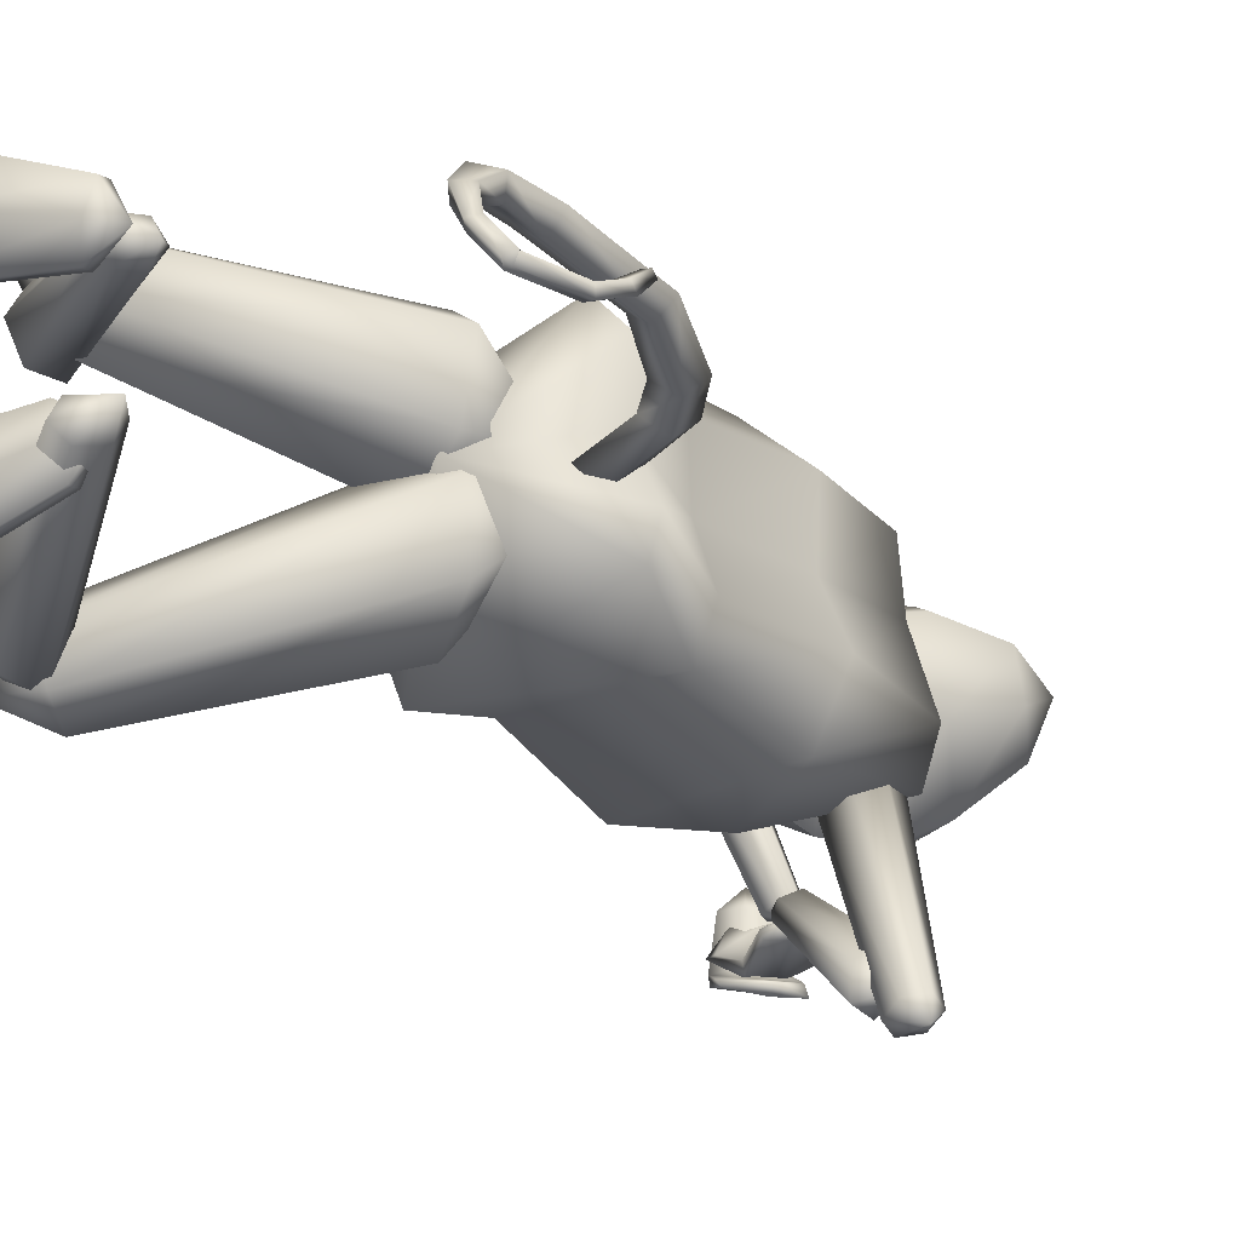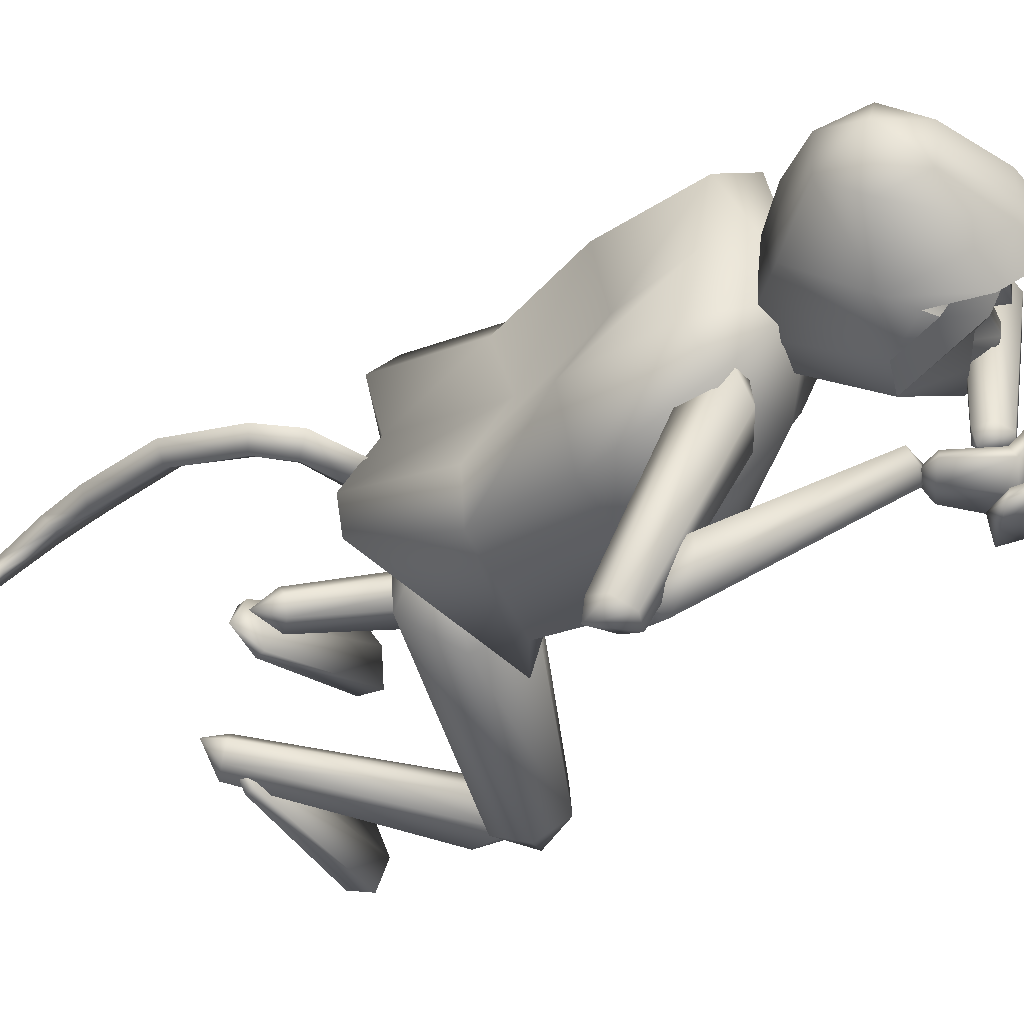
<metadata>
{"format":"obj","ext":"obj","renderer":"f3d","projection":"perspective","resolution":1024,"background":"white","views":[{"elev":-24.1,"azim":-139.7,"up":"+Y"},{"elev":-36.0,"azim":-40.2,"up":"+Y"}]}
</metadata>
<code>
o axe_Cylinder.014
v 0.1625 -0.3056 1.378
v -0.3035 -0.433 1.677
v 0.1529 -0.2723 1.377
v -0.3131 -0.3997 1.677
v 0.1702 -0.2666 1.407
v -0.2958 -0.3941 1.706
v 0.1798 -0.2999 1.408
v -0.2862 -0.4273 1.707
v 0.04384 -0.498 1.673
v -0.2337 -0.5738 1.852
v -0.1749 -0.3724 1.57
v -0.2937 -0.4049 1.646
v -0.1646 -0.3381 1.601
v -0.2835 -0.3706 1.677
f 1 2 4
f 1 4 3
f 3 4 6
f 3 6 5
f 4 2 8
f 4 8 6
f 2 1 7
f 2 7 8
f 5 6 8
f 5 8 7
f 1 3 5
f 1 5 7
f 9 10 12
f 9 12 11
f 12 10 14
f 11 12 14
f 11 14 13
f 13 14 10
f 13 10 9
f 9 11 13
o head.002_Sphere.002
v -0.3323 -0.07437 1.519
v -0.2462 -0.06402 1.364
v -0.3676 0.07228 1.64
v -0.3091 0.09862 1.515
v -0.2297 0.05951 1.361
v -0.1589 0.05518 1.343
v -0.06087 0.02526 1.396
v -0.3633 0.02338 1.744
v -0.3072 0.1167 1.708
v -0.2044 0.1756 1.632
v -0.1226 0.1903 1.569
v -0.04791 0.1516 1.507
v -0.000405 0.06968 1.463
v -0.26 0.06125 1.777
v -0.2734 -0.03862 1.78
v -0.3339 -0.08305 1.713
v -0.2507 -0.1704 1.64
v -0.176 -0.2092 1.579
v -0.09418 -0.1944 1.516
v -0.02712 -0.1301 1.468
v -0.381 -0.0276 1.643
v -0.1769 -0.07955 1.347
v -0.07422 -0.07462 1.398
v -0.204 0.175 1.633
v -0.2049 0.1751 1.632
v -0.161 -0.1751 1.664
v -0.1112 0.1557 1.658
v -0.267 0.009528 1.779
v -0.1226 0.1903 1.569
v -0.04791 0.1516 1.507
v -0.1228 0.07952 1.753
v -0.04447 0.1068 1.681
v -0.146 -0.09346 1.757
v -0.07776 -0.1421 1.688
v -0.176 -0.2092 1.579
v -0.09418 -0.1944 1.516
v -0.04376 -0.02054 1.729
v -0.161 -0.1751 1.664
v -0.1112 0.1557 1.658
v -0.1352 -0.003545 1.765
v -0.06087 0.02526 1.396
v -0.04791 0.1516 1.507
v -0.000405 0.06968 1.463
v -0.04447 0.1068 1.681
v -0.01498 0.06334 1.622
v 0.08229 0.02578 1.508
v -0.07776 -0.1421 1.688
v -0.03812 -0.1096 1.626
v 0.06431 -0.1087 1.511
v 0.007207 -0.0334 1.449
v -0.09418 -0.1944 1.516
v -0.02712 -0.1301 1.468
v -0.07422 -0.07462 1.398
v 0.01006 -0.0564 1.662
v 0.01643 -0.008761 1.66
v -0.04376 -0.02054 1.729
v -0.1 -0.05967 1.688
v -0.08557 0.04173 1.687
v -0.01786 -0.05735 1.628
v -0.009915 0.001128 1.627
v 0.1117 -0.04761 1.532
v 0.06071 -0.02506 1.598
v 0.05652 -0.05334 1.599
v -0.0308 0.009373 1.641
v -0.03891 -0.05612 1.642
v -0.07172 -0.0339 1.688
v -0.06786 -0.00021 1.688
v -0.02991 -0.01608 1.694
v -0.03113 -0.03177 1.693
v 0.009726 -0.1221 1.57
v 0.002944 -0.07682 1.577
v 0.01539 0.01386 1.575
v 0.0344 0.05785 1.565
v -0.05139 -0.08954 1.775
v -0.03045 -0.02485 1.779
v -0.06614 0.1015 1.742
v -0.03353 0.04245 1.772
v -0.1899 -0.1736 1.657
v -0.1129 -0.1467 1.731
v -0.1177 -0.01192 1.794
v -0.1271 -0.07209 1.793
v -0.1131 0.04943 1.79
f 16 15 18
f 16 18 19
f 21 20 26
f 21 26 27
f 20 19 25
f 20 25 26
f 19 18 24
f 19 24 25
f 18 17 23
f 18 23 39
f 18 39 24
f 24 39 38
f 91 96 94
f 91 94 89
f 93 31 92
f 88 95 93
f 34 33 36
f 34 36 37
f 36 16 19
f 36 19 20
f 15 35 17
f 15 17 18
f 37 36 20
f 37 20 21
f 35 22 17
f 17 22 23
f 23 22 28
f 28 22 42
f 29 22 30
f 33 32 16
f 33 16 36
f 15 16 32
f 15 32 31
f 35 15 31
f 35 31 30
f 30 22 35
f 31 32 92
f 38 96 90
f 41 38 90
f 25 24 38
f 25 38 41
f 22 29 42
f 89 94 95
f 89 95 88
f 32 40 92
f 95 29 30
f 95 30 31
f 96 28 42
f 96 42 94
f 94 42 29
f 94 29 95
f 23 28 96
f 39 23 96
f 39 96 38
f 95 31 93
f 96 91 90
f 46 43 53
f 46 45 54
f 46 54 51
f 48 49 50
f 46 53 45
f 49 48 52
f 48 47 52
f 51 54 47
f 51 47 48
f 44 43 46
f 57 56 87
f 57 87 60
f 59 56 58
f 73 68 79
f 82 70 83
f 84 62 65
f 64 67 55
f 64 55 57
f 64 57 60
f 64 63 66
f 64 66 67
f 78 69 74
f 73 74 69
f 73 69 68
f 61 62 71
f 58 70 72
f 83 70 80
f 70 61 71
f 59 58 72
f 63 75 77
f 85 73 62
f 85 62 84
f 60 87 86
f 75 60 76
f 77 75 76
f 63 64 75
f 64 60 75
f 60 86 76
f 73 85 77
f 73 77 76
f 73 76 74
f 78 59 72
f 59 78 74
f 62 73 79
f 70 71 80
f 71 62 79
f 70 81 72
f 81 78 72
f 69 82 83
f 69 83 68
f 69 78 81
f 69 81 82
f 71 79 80
f 68 83 80
f 68 80 79
f 85 63 77
f 63 85 84
f 63 84 65
f 63 65 66
f 87 59 74
f 87 74 86
f 56 59 87
f 86 74 76
f 62 61 65
f 82 81 70
o Cylinder.013_Cylinder
v -0.3954 0.009695 0.6815
v -0.5254 0.03262 0.6611
v -0.4112 -0.02125 0.7238
v -0.5524 0.002887 0.6962
v -0.407 -0.05571 0.6815
v -0.5373 -0.03267 0.6582
v -0.3913 -0.02477 0.6393
v -0.5102 -0.002936 0.6231
v -0.5863 0.04543 0.6095
v -0.6207 0.01664 0.6334
v -0.5978 -0.01984 0.6037
v -0.5634 0.008951 0.5798
v -0.6556 0.06514 0.4782
v -0.694 0.03722 0.4819
v -0.6653 -0.0002 0.469
v -0.6269 0.02772 0.4653
v -0.664 0.0837 0.2566
v -0.7033 0.05851 0.2737
v -0.6766 0.01926 0.2697
v -0.6373 0.04445 0.2526
v -0.6789 0.05877 0.1315
v -0.7087 0.05287 0.1682
v -0.6882 0.02342 0.1851
v -0.6584 0.02932 0.1485
v -0.726 -0.01976 0.05281
v -0.7455 -0.01535 0.08132
v -0.7309 -0.03195 0.1009
v -0.7114 -0.03636 0.0724
v -0.7744 -0.09656 0.02704
v -0.7863 -0.08661 0.04539
v -0.7752 -0.09342 0.06307
v -0.7633 -0.1034 0.04471
v -0.8172 -0.1524 0.03856
v -0.8291 -0.1424 0.05691
v -0.818 -0.1492 0.07459
v -0.8061 -0.1592 0.05624
v -0.824 -0.1625 0.05151
v -0.8295 -0.1434 0.05509
v -0.8111 -0.1391 0.06164
v -0.8057 -0.1582 0.05806
v -0.8494 -0.1683 0.1535
v -0.8534 -0.1496 0.1472
v -0.8339 -0.1449 0.1482
v -0.8299 -0.1635 0.1544
v -0.856 -0.1393 0.2151
v -0.8597 -0.1263 0.1973
v -0.8398 -0.124 0.1909
v -0.836 -0.137 0.2087
v -0.8534 -0.103 0.2506
v -0.8558 -0.09447 0.239
v -0.8427 -0.09294 0.2348
v -0.8403 -0.1015 0.2464
f 97 98 100
f 97 100 99
f 99 100 102
f 99 102 101
f 98 104 108
f 98 108 105
f 98 97 103
f 98 103 104
f 101 102 104
f 101 104 103
f 97 99 101
f 97 101 103
f 108 107 111
f 108 111 112
f 104 102 107
f 104 107 108
f 100 98 105
f 100 105 106
f 102 100 106
f 102 106 107
f 111 110 114
f 111 114 115
f 105 108 112
f 105 112 109
f 106 105 109
f 106 109 110
f 107 106 110
f 107 110 111
f 115 114 118
f 115 118 119
f 112 111 115
f 112 115 116
f 109 112 116
f 109 116 113
f 110 109 113
f 110 113 114
f 118 117 121
f 118 121 122
f 116 115 119
f 116 119 120
f 113 116 120
f 113 120 117
f 114 113 117
f 114 117 118
f 121 124 128
f 121 128 125
f 119 118 122
f 119 122 123
f 120 119 123
f 120 123 124
f 117 120 124
f 117 124 121
f 128 127 131
f 128 131 132
f 122 121 125
f 122 125 126
f 123 122 126
f 123 126 127
f 124 123 127
f 124 127 128
f 132 131 135
f 132 135 136
f 125 128 132
f 125 132 129
f 126 125 129
f 126 129 130
f 127 126 130
f 127 130 131
f 135 134 138
f 135 138 139
f 129 132 136
f 129 136 133
f 130 129 133
f 130 133 134
f 131 130 134
f 131 134 135
f 138 137 141
f 138 141 142
f 136 135 139
f 136 139 140
f 133 136 140
f 133 140 137
f 134 133 137
f 134 137 138
f 141 144 148
f 141 148 145
f 139 138 142
f 139 142 143
f 140 139 143
f 140 143 144
f 137 140 144
f 137 144 141
f 146 145 148
f 146 148 147
f 142 141 145
f 142 145 146
f 143 142 146
f 143 146 147
f 144 143 147
f 144 147 148
o Cylinder.012_Cylinder.000
v -0.03184 -0.2996 1.525
v 0.07889 -0.2768 1.59
v -0.006957 -0.3191 1.496
v 0.1172 -0.3189 1.546
v -0.01228 -0.3372 1.497
v 0.1431 -0.3163 1.557
v -0.04248 -0.3358 1.528
v 0.1092 -0.2865 1.596
v -0.06736 -0.3163 1.557
v 0.06259 -0.2502 1.634
v -0.06204 -0.2982 1.556
v 0.04859 -0.2446 1.632
v 0.1126 -0.2713 1.572
v -0.06352 -0.312 1.501
v 0.03262 -0.3089 1.587
v 0.07092 -0.3352 1.552
v 0.07392 -0.3598 1.563
v 0.03861 -0.3581 1.609
v 0.000313 -0.3318 1.644
v -0.002682 -0.3072 1.633
f 163 150 152
f 163 152 164
f 164 152 154
f 164 154 165
f 165 154 156
f 165 156 166
f 166 156 158
f 166 158 167
f 160 158 161
f 168 160 150
f 168 150 163
f 167 158 160
f 167 160 168
f 151 153 162
f 154 161 156
f 150 160 161
f 152 150 161
f 154 152 161
f 158 156 161
f 149 151 162
f 153 155 162
f 159 162 157
f 155 157 162
f 159 149 162
f 149 163 164
f 149 164 151
f 151 164 165
f 151 165 153
f 153 165 166
f 153 166 155
f 155 166 167
f 155 167 157
f 163 149 159
f 163 159 168
f 157 167 168
f 157 168 159
o Cylinder.011_Cylinder.013
v -0.3906 -0.6111 1.283
v -0.2461 -0.2839 1.368
v -0.4235 -0.6048 1.308
v -0.2858 -0.2499 1.416
v -0.4646 -0.5861 1.295
v -0.3256 -0.1719 1.409
v -0.4729 -0.5737 1.255
v -0.3259 -0.1279 1.352
v -0.44 -0.58 1.229
v -0.2863 -0.162 1.304
v -0.3989 -0.5987 1.243
v -0.2464 -0.24 1.312
v -0.2645 -0.161 1.385
v -0.4742 -0.6171 1.248
f 169 170 172
f 169 172 171
f 171 172 174
f 171 174 173
f 173 174 176
f 173 176 175
f 175 176 178
f 175 178 177
f 180 178 181
f 170 169 179
f 170 179 180
f 177 178 180
f 177 180 179
f 171 173 182
f 174 181 176
f 170 180 181
f 172 170 181
f 174 172 181
f 178 176 181
f 169 171 182
f 173 175 182
f 179 182 177
f 175 177 182
f 179 169 182
o Cylinder.010_Cylinder.012
v -0.09674 -0.2887 1.525
v -0.3602 -0.4691 1.355
v -0.07972 -0.3169 1.53
v -0.3543 -0.5273 1.352
v -0.05189 -0.332 1.507
v -0.3525 -0.5774 1.291
v -0.04108 -0.3188 1.478
v -0.3566 -0.5693 1.233
v -0.0581 -0.2906 1.473
v -0.3625 -0.5111 1.236
v -0.08594 -0.2756 1.496
v -0.3643 -0.461 1.297
v -0.3991 -0.5511 1.278
v -0.02111 -0.2919 1.505
f 183 184 186
f 183 186 185
f 185 186 188
f 185 188 187
f 187 188 190
f 187 190 189
f 189 190 192
f 189 192 191
f 194 192 195
f 184 183 193
f 184 193 194
f 191 192 194
f 191 194 193
f 185 187 196
f 188 195 190
f 184 194 195
f 186 184 195
f 188 186 195
f 192 190 195
f 183 185 196
f 187 189 196
f 193 196 191
f 189 191 196
f 193 183 196
o Cylinder.009_Cylinder.011
v 0.0597 -0.2655 1.597
v 0.1878 0.0675 1.538
v 0.03661 -0.2538 1.618
v 0.1624 0.111 1.568
v -5.7e-05 -0.2434 1.609
v 0.1267 0.1773 1.545
v -0.01363 -0.2446 1.578
v 0.1165 0.2002 1.492
v 0.009463 -0.2562 1.557
v 0.142 0.1567 1.462
v 0.04613 -0.2667 1.567
v 0.1776 0.09039 1.485
v 0.1734 0.1838 1.516
v -0.01508 -0.2864 1.587
f 197 198 200
f 197 200 199
f 199 200 202
f 199 202 201
f 201 202 204
f 201 204 203
f 203 204 206
f 203 206 205
f 208 206 209
f 198 197 207
f 198 207 208
f 205 206 208
f 205 208 207
f 199 201 210
f 202 209 204
f 198 208 209
f 200 198 209
f 202 200 209
f 206 204 209
f 197 199 210
f 201 203 210
f 207 210 205
f 203 205 210
f 207 197 210
o Cylinder.008_Cylinder.009
v 0.0933 0.1196 1.507
v -0.2017 0.148 1.289
v 0.1165 0.1034 1.476
v -0.1882 0.123 1.224
v 0.1436 0.1292 1.447
v -0.1924 0.1661 1.147
v 0.1474 0.1712 1.449
v -0.21 0.2343 1.136
v 0.1242 0.1873 1.481
v -0.2235 0.2594 1.202
v 0.09715 0.1615 1.509
v -0.2193 0.2162 1.278
v -0.2489 0.1825 1.178
v 0.1709 0.1607 1.485
f 211 212 214
f 211 214 213
f 213 214 216
f 213 216 215
f 215 216 218
f 215 218 217
f 217 218 220
f 217 220 219
f 222 220 223
f 212 211 221
f 212 221 222
f 219 220 222
f 219 222 221
f 213 215 224
f 216 223 218
f 212 222 223
f 214 212 223
f 216 214 223
f 220 218 223
f 211 213 224
f 215 217 224
f 221 224 219
f 217 219 224
f 221 211 224
o Cylinder.007_Cylinder.008
v 0.08877 -0.2425 1.583
v 0.05161 -0.3655 1.56
v 0.05806 -0.2421 1.613
v 0.00868 -0.3665 1.618
v 0.06811 -0.2407 1.629
v -0.001879 -0.3928 1.616
v 0.1089 -0.2398 1.614
v 0.03807 -0.3923 1.572
v 0.1396 -0.2402 1.584
v 0.08394 -0.3813 1.52
v 0.1295 -0.2416 1.568
v 0.09029 -0.3694 1.513
v 0.01526 -0.3774 1.565
v 0.09719 -0.2038 1.596
v 0.09022 -0.3324 1.584
v 0.04902 -0.3386 1.624
v 0.06211 -0.3505 1.645
v 0.1164 -0.3561 1.625
v 0.1576 -0.3499 1.585
v 0.1445 -0.338 1.564
f 239 226 228
f 239 228 240
f 240 228 230
f 240 230 241
f 241 230 232
f 241 232 242
f 242 232 234
f 242 234 243
f 236 234 237
f 244 236 226
f 244 226 239
f 243 234 236
f 243 236 244
f 227 229 238
f 230 237 232
f 226 236 237
f 228 226 237
f 230 228 237
f 234 232 237
f 225 227 238
f 229 231 238
f 235 238 233
f 231 233 238
f 235 225 238
f 225 239 240
f 225 240 227
f 227 240 241
f 227 241 229
f 229 241 242
f 229 242 231
f 231 242 243
f 231 243 233
f 239 225 235
f 239 235 244
f 233 243 244
f 233 244 235
o Cylinder.006_Cylinder.007
v -0.1851 0.1195 0.007034
v 0.04974 0.1938 -0.04583
v -0.1655 0.06958 0.02644
v 0.09893 0.1191 -0.0199
v -0.1626 0.074 0.05027
v 0.139 0.137 0.00791
v -0.1794 0.1284 0.05469
v 0.1298 0.2297 0.009791
v -0.199 0.1783 0.03528
v 0.08061 0.3044 -0.01614
v -0.2018 0.1739 0.01145
v 0.04058 0.2864 -0.04394
v 0.1302 0.2043 -0.02583
v -0.237 0.1063 0.04071
f 245 246 248
f 245 248 247
f 247 248 250
f 247 250 249
f 249 250 252
f 249 252 251
f 251 252 254
f 251 254 253
f 256 254 257
f 246 245 255
f 246 255 256
f 253 254 256
f 253 256 255
f 247 249 258
f 250 257 252
f 246 256 257
f 248 246 257
f 250 248 257
f 254 252 257
f 245 247 258
f 249 251 258
f 255 258 253
f 251 253 258
f 255 245 258
o Cylinder.005_Cylinder.006
v -0.1665 -0.1642 0.003235
v 0.07849 -0.2074 -0.05132
v -0.1709 -0.2152 0.02634
v 0.08985 -0.2928 -0.01957
v -0.166 -0.2109 0.04984
v 0.1346 -0.2928 0.007476
v -0.1567 -0.1555 0.05023
v 0.1679 -0.2074 0.002781
v -0.1523 -0.1044 0.02712
v 0.1566 -0.1221 -0.02897
v -0.1572 -0.1088 0.003627
v 0.1119 -0.1221 -0.05602
v 0.1563 -0.2325 -0.03097
v -0.219 -0.1503 0.03701
f 259 260 262
f 259 262 261
f 261 262 264
f 261 264 263
f 263 264 266
f 263 266 265
f 265 266 268
f 265 268 267
f 270 268 271
f 260 259 269
f 260 269 270
f 267 268 270
f 267 270 269
f 261 263 272
f 264 271 266
f 260 270 271
f 262 260 271
f 264 262 271
f 268 266 271
f 259 261 272
f 263 265 272
f 269 272 267
f 265 267 272
f 269 259 272
o Cylinder.004_Cylinder.005
v -0.1419 0.1309 0.0569
v 0.2288 0.2316 0.2359
v -0.1477 0.09839 0.08421
v 0.249 0.1869 0.2913
v -0.1717 0.1017 0.1263
v 0.2693 0.2073 0.3818
v -0.1899 0.1376 0.1411
v 0.2694 0.2722 0.417
v -0.1842 0.17 0.1137
v 0.2492 0.3169 0.3617
v -0.1602 0.1667 0.07166
v 0.2289 0.2965 0.2711
v 0.3083 0.2546 0.3503
v -0.2314 0.1105 0.09221
f 273 274 276
f 273 276 275
f 275 276 278
f 275 278 277
f 277 278 280
f 277 280 279
f 279 280 282
f 279 282 281
f 284 282 285
f 274 273 283
f 274 283 284
f 281 282 284
f 281 284 283
f 275 277 286
f 278 285 280
f 274 284 285
f 276 274 285
f 278 276 285
f 282 280 285
f 273 275 286
f 277 279 286
f 283 286 281
f 279 281 286
f 283 273 286
o Cylinder.003_Cylinder.004
v -0.1866 -0.1598 -0.02608
v 0.178 -0.2323 0.1775
v -0.2068 -0.1897 -0.003022
v 0.1745 -0.2861 0.2279
v -0.2309 -0.181 0.03822
v 0.1937 -0.2841 0.321
v -0.2348 -0.1424 0.0564
v 0.2164 -0.2281 0.3636
v -0.2146 -0.1125 0.03334
v 0.2199 -0.1742 0.3131
v -0.1905 -0.1212 -0.007902
v 0.2007 -0.1763 0.2201
v 0.2506 -0.2535 0.2968
v -0.2672 -0.1352 0.01879
f 287 288 290
f 287 290 289
f 289 290 292
f 289 292 291
f 291 292 294
f 291 294 293
f 293 294 296
f 293 296 295
f 298 296 299
f 288 287 297
f 288 297 298
f 295 296 298
f 295 298 297
f 289 291 300
f 292 299 294
f 288 298 299
f 290 288 299
f 292 290 299
f 296 294 299
f 287 289 300
f 291 293 300
f 297 300 295
f 293 295 300
f 297 287 300
o Cylinder.002_Cylinder.003
v 0.2521 -0.2686 0.4058
v -0.0659 -0.1547 0.6866
v 0.1986 -0.3221 0.3614
v -0.1739 -0.2333 0.6401
v 0.1589 -0.2922 0.2933
v -0.282 -0.1711 0.5803
v 0.1727 -0.209 0.2695
v -0.2821 -0.0303 0.5669
v 0.2261 -0.1555 0.314
v -0.1741 0.04823 0.6134
v 0.2658 -0.1854 0.3821
v -0.06603 -0.01399 0.6733
v -0.3034 -0.04384 0.7255
v 0.2902 -0.2683 0.2794
f 301 302 304
f 301 304 303
f 303 304 306
f 303 306 305
f 305 306 308
f 305 308 307
f 307 308 310
f 307 310 309
f 312 310 313
f 302 301 311
f 302 311 312
f 309 310 312
f 309 312 311
f 303 305 314
f 306 313 308
f 302 312 313
f 304 302 313
f 306 304 313
f 310 308 313
f 301 303 314
f 305 307 314
f 311 314 309
f 307 309 314
f 311 301 314
o Cylinder.001_Cylinder.002
v 0.2062 0.3179 0.3777
v -0.09225 0.1759 0.6609
v 0.2326 0.2341 0.3582
v -0.07075 0.03258 0.6546
v 0.1978 0.1971 0.2923
v -0.1685 -0.04469 0.5985
v 0.1366 0.2439 0.2459
v -0.2877 0.02141 0.5489
v 0.1101 0.3277 0.2653
v -0.3092 0.1648 0.5552
v 0.1449 0.3647 0.3312
v -0.2115 0.242 0.6113
v -0.311 0.03802 0.705
v 0.2442 0.3176 0.2527
f 315 316 318
f 315 318 317
f 317 318 320
f 317 320 319
f 319 320 322
f 319 322 321
f 321 322 324
f 321 324 323
f 326 324 327
f 316 315 325
f 316 325 326
f 323 324 326
f 323 326 325
f 317 319 328
f 320 327 322
f 316 326 327
f 318 316 327
f 320 318 327
f 324 322 327
f 315 317 328
f 319 321 328
f 325 328 323
f 321 323 328
f 325 315 328
o Cylinder_Cylinder.001
v -0.003046 -0.05587 0.6585
v -0.03868 -0.05226 1.276
v -0.07686 -0.2591 0.6786
v -0.1139 -0.142 1.325
v -0.4707 -0.1704 0.6922
v -0.358 -0.227 1.41
v -0.4186 0.04312 0.7163
v -0.3547 0.02777 1.393
v -0.3711 0.2472 0.6945
v -0.2356 0.2299 1.414
v 0.02279 0.1585 0.6809
v -0.02531 0.0316 1.323
v -0.1926 -0.02119 1.455
v -0.2455 0.002555 0.5559
v -0.102 -0.3132 1.047
v -0.006125 -0.05747 1.079
v 0.01382 0.1955 1.024
v -0.1525 -0.2622 0.7667
v -0.05136 0.19 0.7392
v -0.08796 -0.03646 0.8113
v -0.2702 0.261 0.8846
v -0.385 -0.2211 0.8857
v -0.3361 0.02742 0.9457
v -0.04654 -0.2163 1.121
v 0.02676 0.08462 1.117
v -0.4902 -0.09472 0.6974
v -0.4092 -0.1185 0.9056
v -0.4033 -0.1361 1.398
v -0.3363 0.1752 1.403
v -0.3563 0.1587 0.9104
v -0.4448 0.1632 0.701
v -0.244 0.2937 1.156
v -0.07289 0.2438 1.17
v -0.3753 0.1729 1.172
v -0.436 -0.1224 1.157
v -0.3787 -0.2614 1.137
v -0.3529 0.02876 1.191
v -0.2094 -0.3101 1.191
v -0.1673 -0.2606 1.264
v -0.0422 0.1851 1.251
f 343 352 366
f 355 363 365
f 355 365 351
f 358 362 360
f 358 360 349
f 340 338 341
f 341 336 356
f 330 340 341
f 332 330 341
f 334 332 341
f 338 357 341
f 343 366 364
f 343 364 350
f 346 343 350
f 345 361 353
f 347 345 344
f 347 344 348
f 348 344 343
f 348 343 346
f 360 361 345
f 349 360 345
f 349 345 347
f 332 334 367
f 340 353 368
f 345 353 344
f 344 352 343
f 344 330 332
f 344 332 352
f 353 340 330
f 353 330 344
f 334 341 356
f 350 364 363
f 350 363 355
f 351 365 362
f 351 362 358
f 357 336 341
f 360 338 361
f 353 361 368
f 362 357 338
f 362 338 360
f 364 334 356
f 364 356 363
f 365 336 357
f 365 357 362
f 363 356 336
f 363 336 365
f 364 366 334
f 367 334 366
f 352 367 366
f 352 332 367
f 338 340 368
f 361 338 368
f 329 348 346
f 329 346 331
f 348 329 339
f 348 339 347
f 337 349 347
f 337 347 339
f 331 333 342
f 329 331 342
f 354 335 342
f 339 342 337
f 359 337 342
f 339 329 342
f 331 346 350
f 331 350 333
f 354 355 351
f 354 351 335
f 359 358 349
f 359 349 337
f 333 350 355
f 333 355 354
f 335 351 358
f 335 358 359
f 335 359 342
f 333 354 342

</code>
